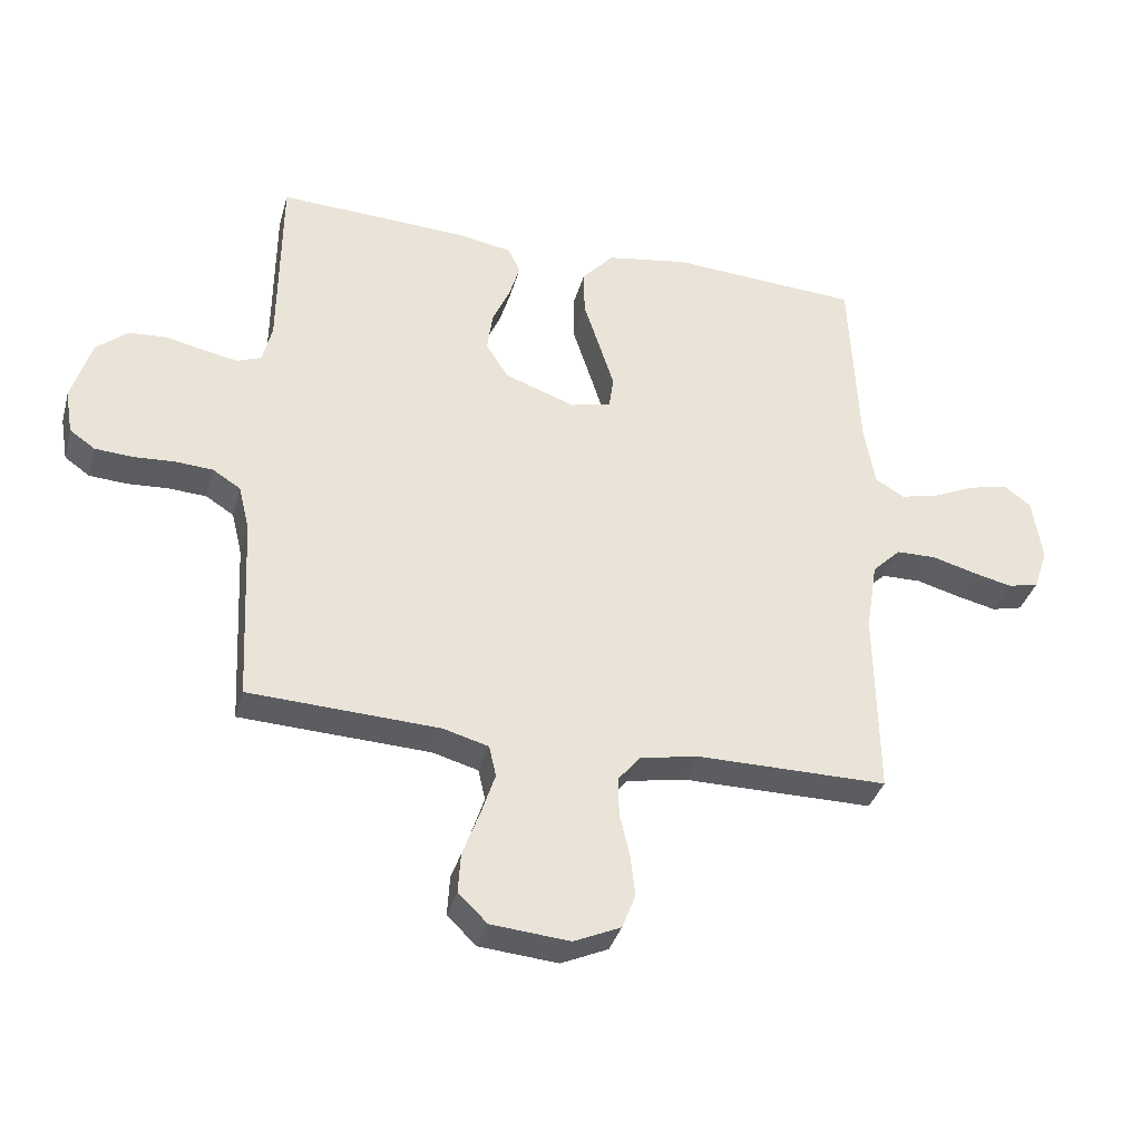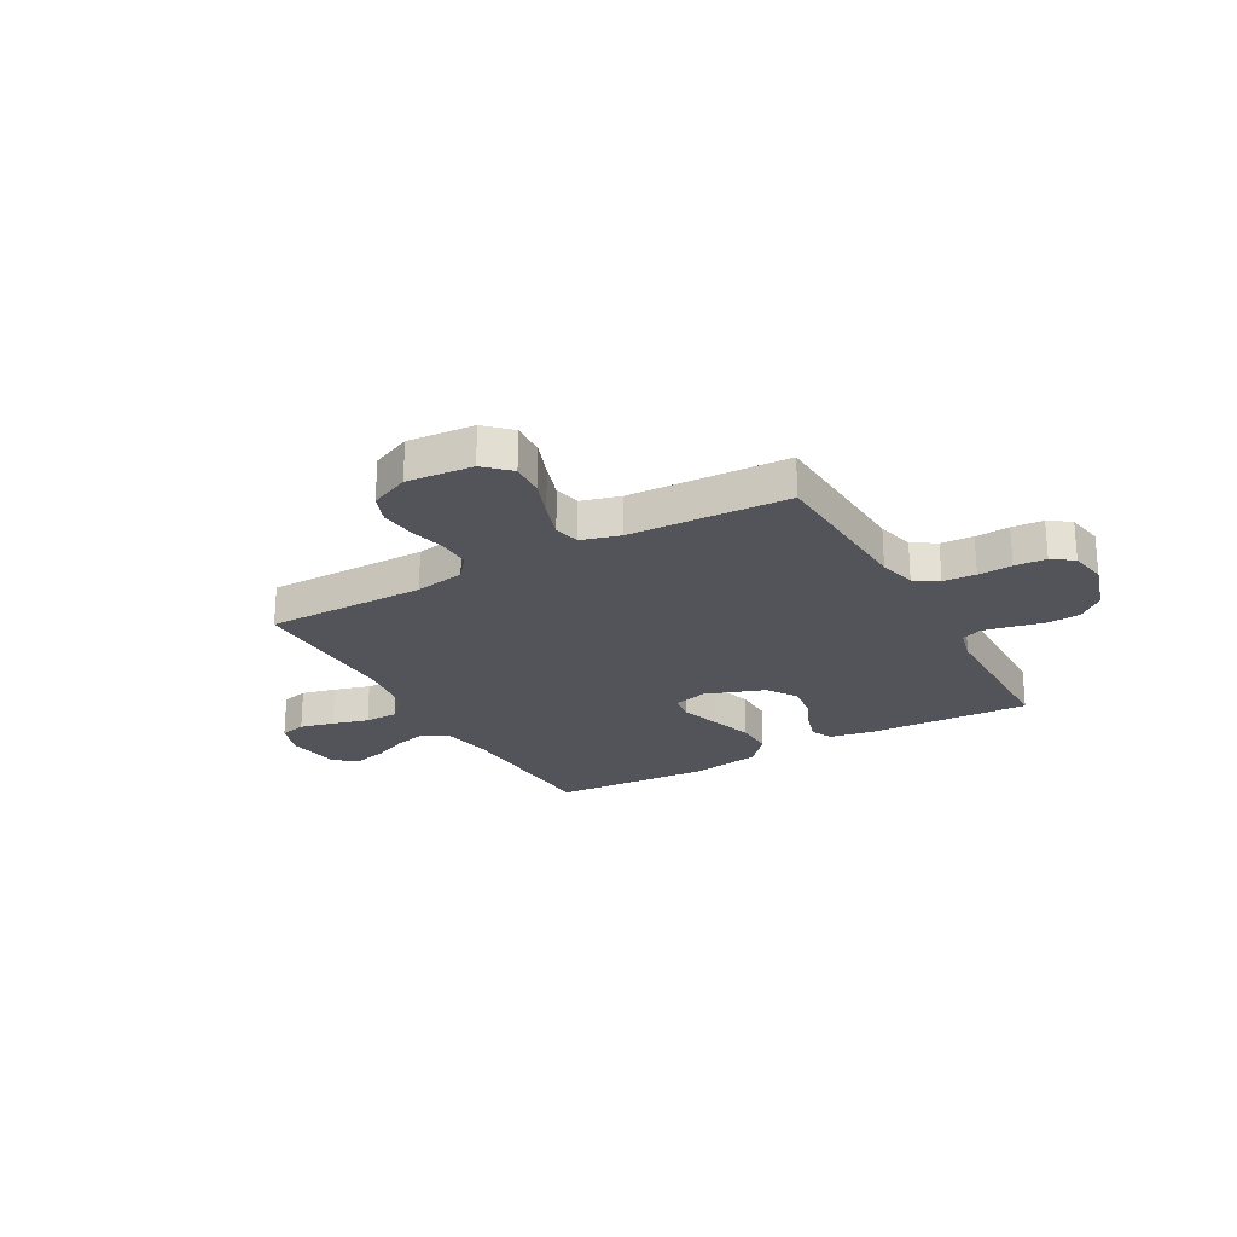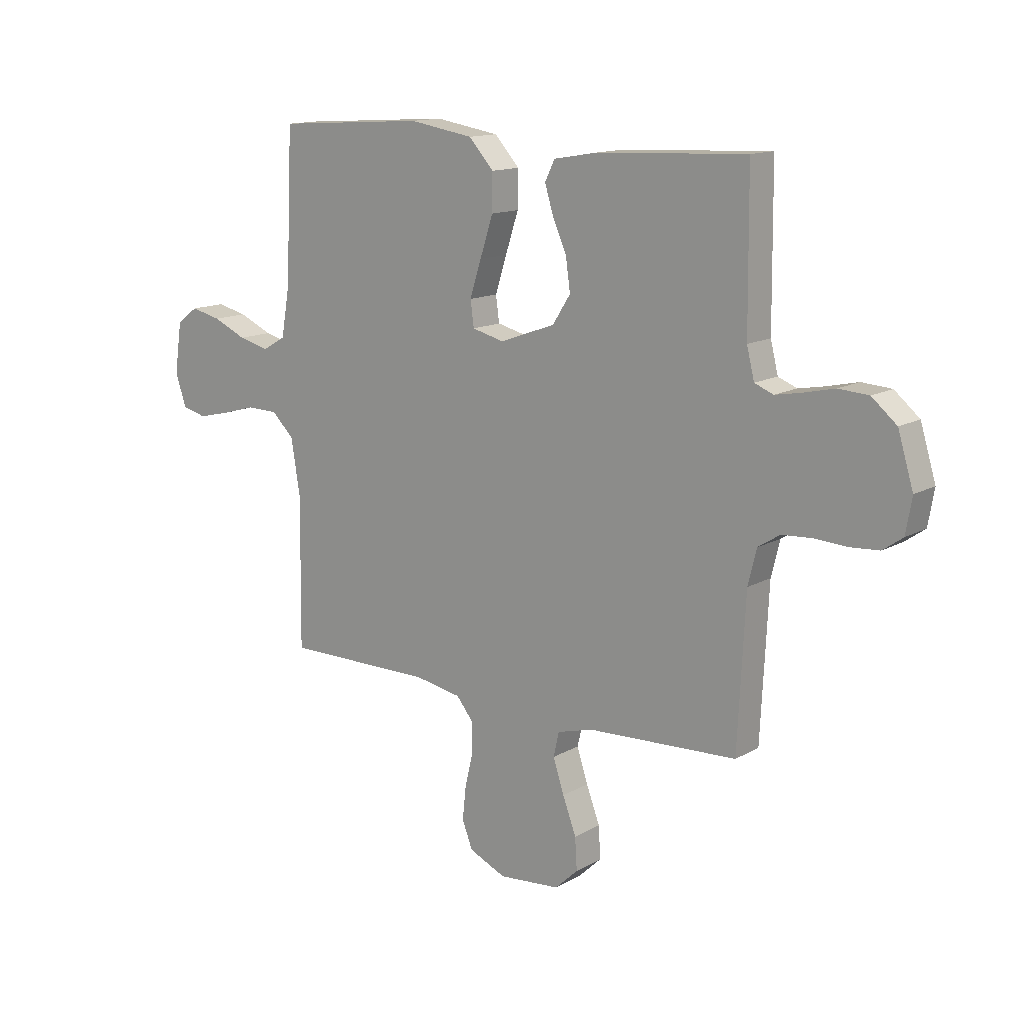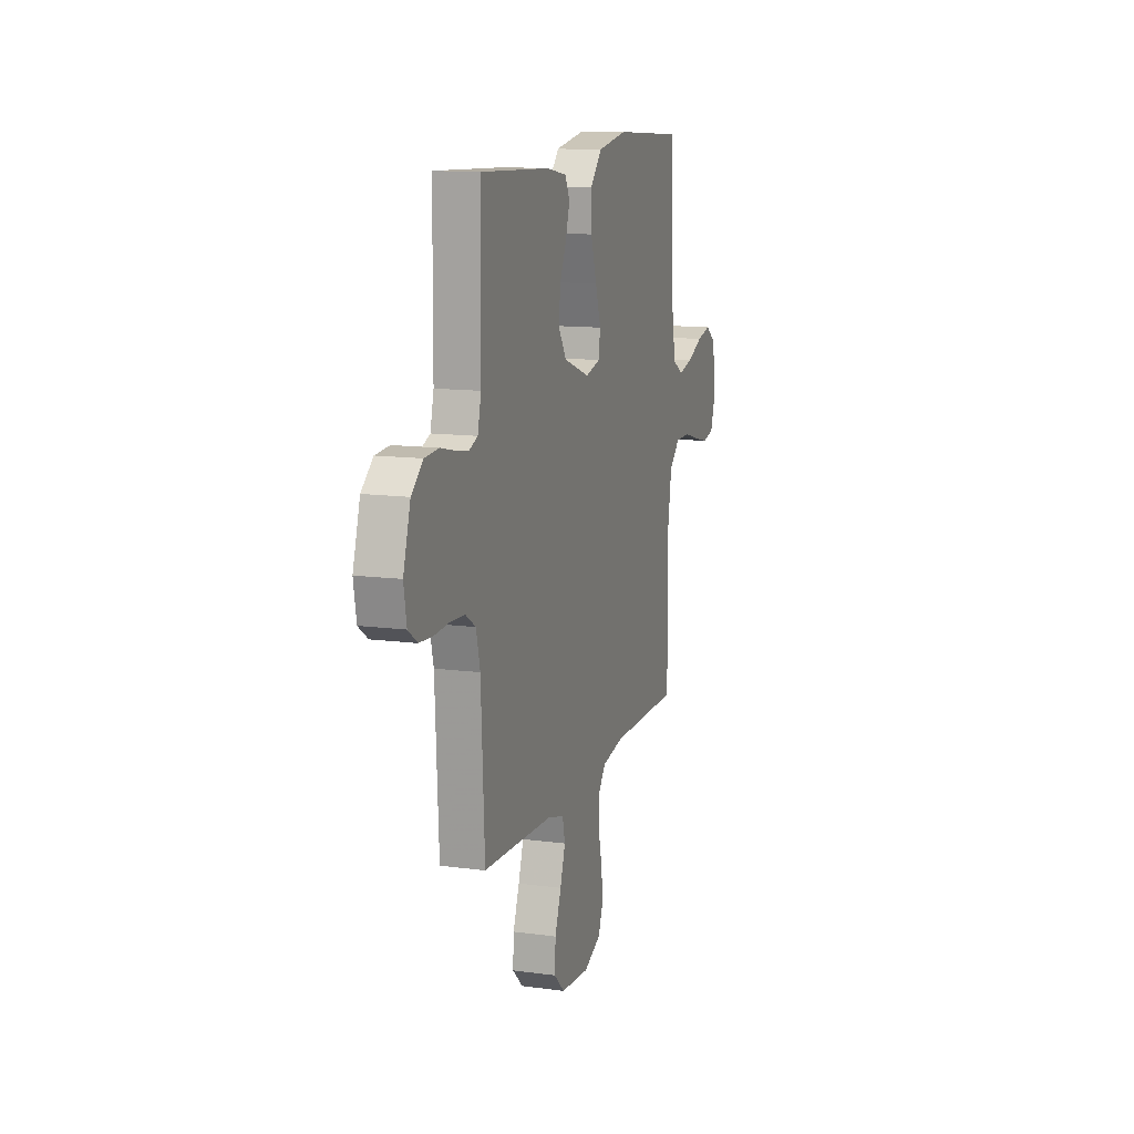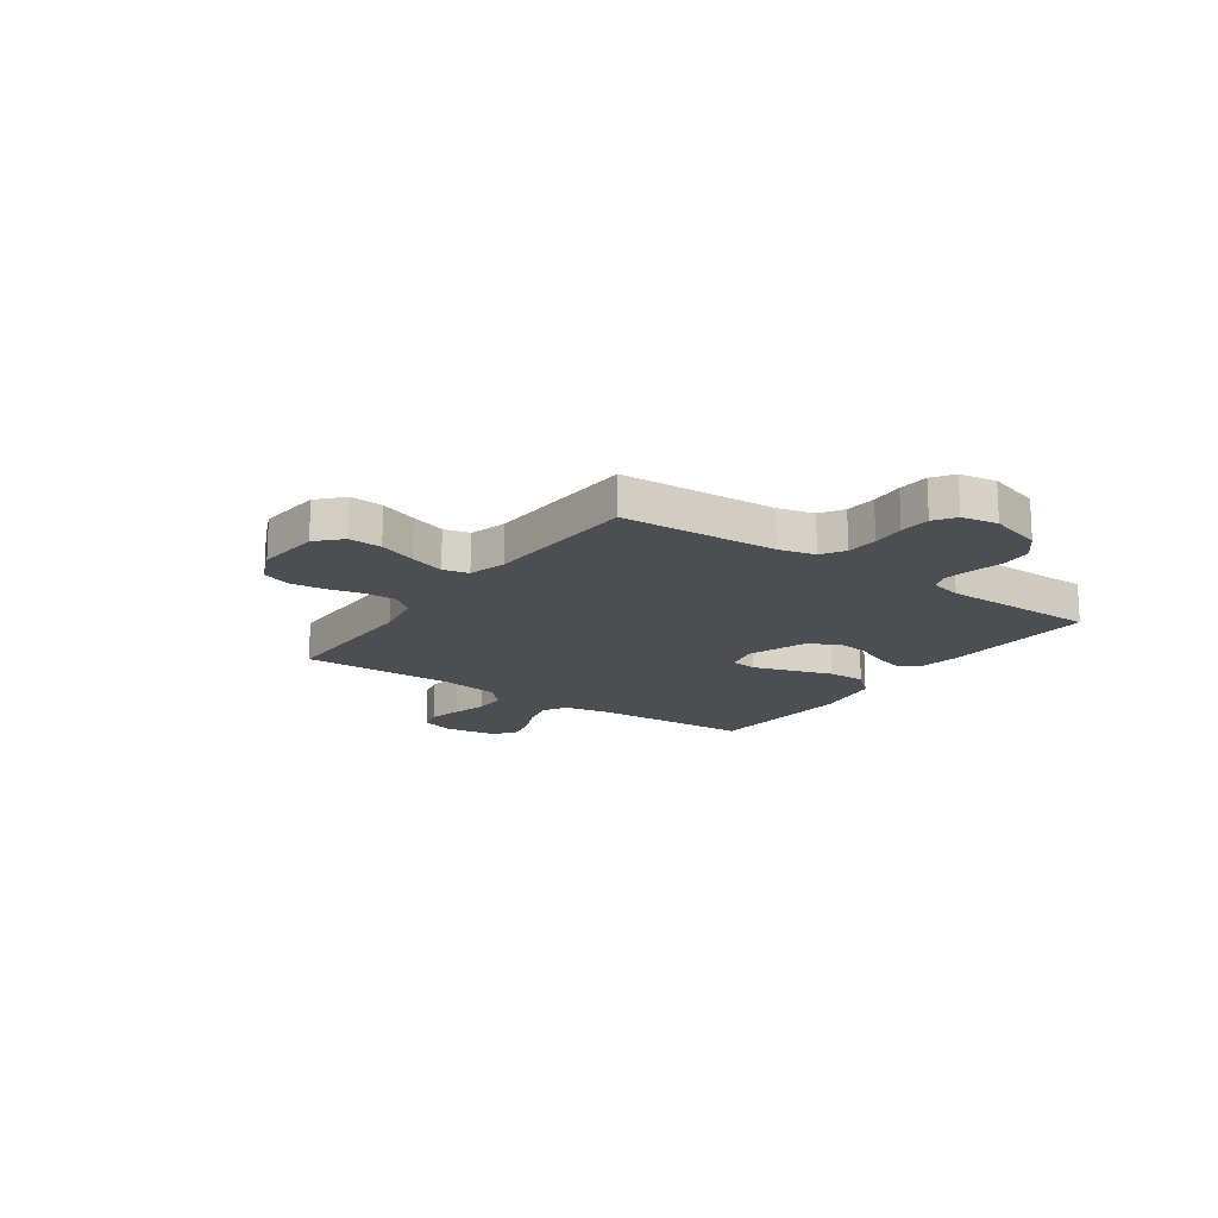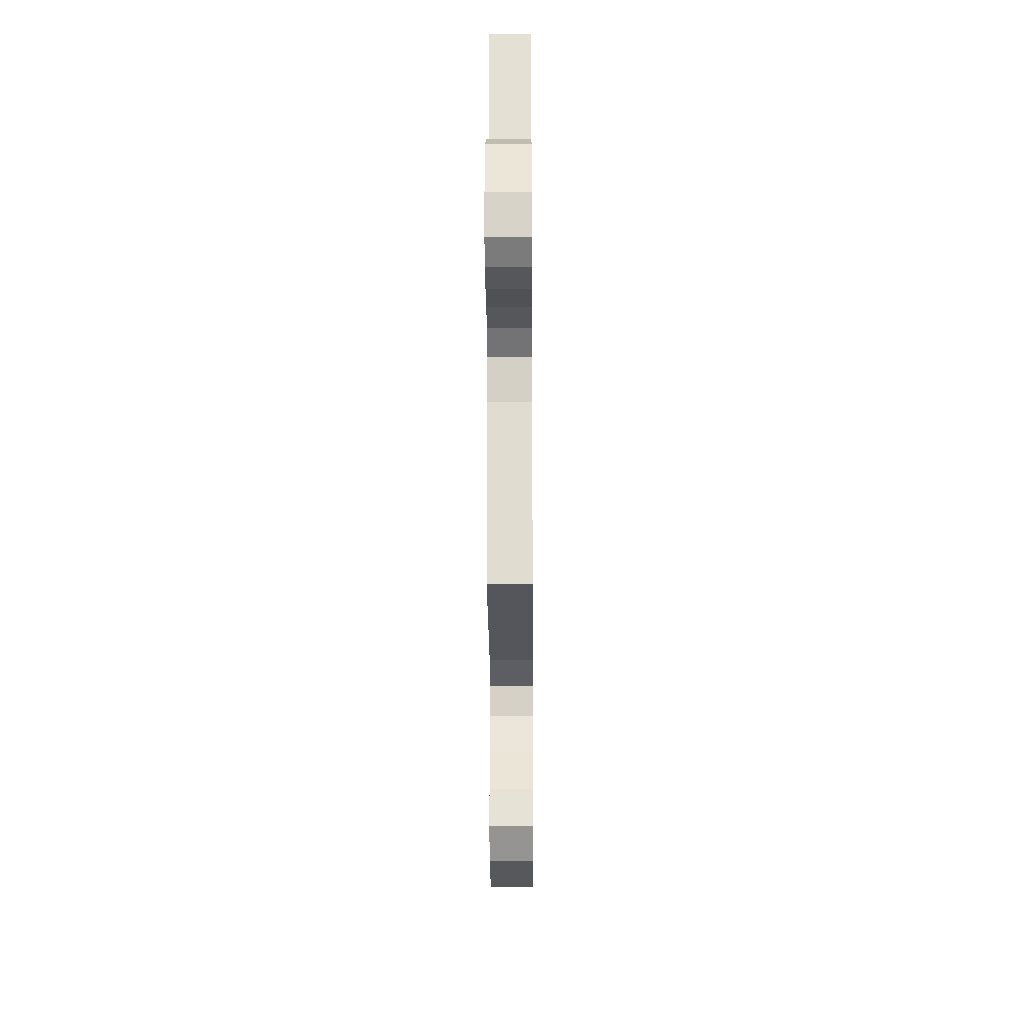
<metadata>
{"format":"obj","ext":"obj","renderer":"f3d","projection":"perspective","resolution":1024,"background":"white","views":[{"elev":-35.9,"azim":-15.0,"up":"+Z"},{"elev":-23.7,"azim":-150.7,"up":"+Y"},{"elev":13.8,"azim":-141.1,"up":"+Z"},{"elev":12.6,"azim":-72.6,"up":"+Z"},{"elev":-16.6,"azim":-125.0,"up":"+Y"},{"elev":-23.5,"azim":-89.6,"up":"+Z"}]}
</metadata>
<code>
v -0.5 0.07 -0.5
v -0.515 0.07 -0.2
v -0.532 0.07 -0.13
v -0.576 0.07 -0.102
v -0.637 0.07 -0.098
v -0.701 0.07 -0.102
v -0.76 0.07 -0.098
v -0.8 0.07 -0.07
v -0.812 0.07 0
v -0.781 0.07 0.102
v -0.731 0.07 0.144
v -0.671 0.07 0.148
v -0.61 0.07 0.134
v -0.556 0.07 0.124
v -0.518 0.07 0.139
v -0.503 0.07 0.2
v -0.5 0.07 0.5
v -0.2 0.07 0.486
v -0.113 0.07 0.471
v -0.093 0.07 0.431
v -0.11 0.07 0.375
v -0.138 0.07 0.311
v -0.147 0.07 0.247
v -0.111 0.07 0.191
v 0 0.07 0.151
v 0.064 0.07 0.167
v 0.071 0.07 0.218
v 0.048 0.07 0.29
v 0.022 0.07 0.37
v 0.021 0.07 0.443
v 0.071 0.07 0.498
v 0.2 0.07 0.519
v 0.5 0.07 0.5
v 0.514 0.07 0.2
v 0.531 0.07 0.102
v 0.577 0.07 0.075
v 0.639 0.07 0.09
v 0.706 0.07 0.12
v 0.767 0.07 0.134
v 0.81 0.07 0.103
v 0.825 0.07 0
v 0.803 0.07 -0.065
v 0.754 0.07 -0.077
v 0.69 0.07 -0.062
v 0.622 0.07 -0.043
v 0.559 0.07 -0.044
v 0.514 0.07 -0.088
v 0.496 0.07 -0.2
v 0.5 0.07 -0.5
v 0.2 0.07 -0.499
v 0.106 0.07 -0.516
v 0.071 0.07 -0.559
v 0.072 0.07 -0.62
v 0.088 0.07 -0.688
v 0.095 0.07 -0.754
v 0.074 0.07 -0.808
v 0 0.07 -0.841
v -0.124 0.07 -0.83
v -0.17 0.07 -0.786
v -0.166 0.07 -0.722
v -0.139 0.07 -0.65
v -0.117 0.07 -0.583
v -0.128 0.07 -0.534
v -0.2 0.07 -0.514
v -0.5 0 -0.5
v -0.515 0 -0.2
v -0.532 0 -0.13
v -0.576 0 -0.102
v -0.637 0 -0.098
v -0.701 0 -0.102
v -0.76 0 -0.098
v -0.8 0 -0.07
v -0.812 0 0
v -0.781 0 0.102
v -0.731 0 0.144
v -0.671 0 0.148
v -0.61 0 0.134
v -0.556 0 0.124
v -0.518 0 0.139
v -0.503 0 0.2
v -0.5 0 0.5
v -0.2 0 0.486
v -0.113 0 0.471
v -0.093 0 0.431
v -0.11 0 0.375
v -0.138 0 0.311
v -0.147 0 0.247
v -0.111 0 0.191
v 0 0 0.151
v 0.064 0 0.167
v 0.071 0 0.218
v 0.048 0 0.29
v 0.022 0 0.37
v 0.021 0 0.443
v 0.071 0 0.498
v 0.2 0 0.519
v 0.5 0 0.5
v 0.514 0 0.2
v 0.531 0 0.102
v 0.577 0 0.075
v 0.639 0 0.09
v 0.706 0 0.12
v 0.767 0 0.134
v 0.81 0 0.103
v 0.825 0 0
v 0.803 0 -0.065
v 0.754 0 -0.077
v 0.69 0 -0.062
v 0.622 0 -0.043
v 0.559 0 -0.044
v 0.514 0 -0.088
v 0.496 0 -0.2
v 0.5 0 -0.5
v 0.2 0 -0.499
v 0.106 0 -0.516
v 0.071 0 -0.559
v 0.072 0 -0.62
v 0.088 0 -0.688
v 0.095 0 -0.754
v 0.074 0 -0.808
v 0 0 -0.841
v -0.124 0 -0.83
v -0.17 0 -0.786
v -0.166 0 -0.722
v -0.139 0 -0.65
v -0.117 0 -0.583
v -0.128 0 -0.534
v -0.2 0 -0.514
f 59 60 61
f 58 59 61
f 57 58 61
f 56 57 61
f 55 56 61
f 54 55 61
f 53 54 61
f 52 53 61 62
f 51 52 62 63
f 48 49 50
f 51 63 64
f 50 51 64
f 48 50 64
f 47 48 64
f 43 44 45
f 42 43 45
f 41 42 45
f 40 41 45
f 39 40 45
f 38 39 45
f 37 38 45
f 36 37 45 46
f 64 1 2
f 47 64 2
f 46 47 2
f 36 46 2
f 35 36 2
f 32 33 34
f 31 32 34
f 30 31 34
f 29 30 34
f 28 29 34
f 20 21 22
f 19 20 22
f 18 19 22
f 17 18 22
f 16 17 22
f 15 16 22 23
f 14 15 23 24
f 11 12 13
f 10 11 13
f 9 10 13
f 8 9 13
f 7 8 13
f 6 7 13
f 5 6 13
f 4 5 13 14
f 14 24 25
f 4 14 25
f 3 4 25
f 27 28 34 35
f 26 27 35
f 25 26 35
f 3 25 35
f 2 3 35
f 125 124 123
f 125 123 122
f 125 122 121
f 125 121 120
f 125 120 119
f 125 119 118
f 125 118 117
f 126 125 117 116
f 127 126 116 115
f 114 113 112
f 128 127 115
f 128 115 114
f 128 114 112
f 128 112 111
f 109 108 107
f 109 107 106
f 109 106 105
f 109 105 104
f 109 104 103
f 109 103 102
f 109 102 101
f 110 109 101 100
f 66 65 128
f 66 128 111
f 66 111 110
f 66 110 100
f 66 100 99
f 98 97 96
f 98 96 95
f 98 95 94
f 98 94 93
f 98 93 92
f 86 85 84
f 86 84 83
f 86 83 82
f 86 82 81
f 86 81 80
f 87 86 80 79
f 88 87 79 78
f 77 76 75
f 77 75 74
f 77 74 73
f 77 73 72
f 77 72 71
f 77 71 70
f 77 70 69
f 78 77 69 68
f 89 88 78
f 89 78 68
f 89 68 67
f 99 98 92 91
f 99 91 90
f 99 90 89
f 99 89 67
f 99 67 66
f 1 65 66 2
f 2 66 67 3
f 3 67 68 4
f 4 68 69 5
f 5 69 70 6
f 6 70 71 7
f 7 71 72 8
f 8 72 73 9
f 9 73 74 10
f 10 74 75 11
f 11 75 76 12
f 12 76 77 13
f 13 77 78 14
f 14 78 79 15
f 15 79 80 16
f 16 80 81 17
f 17 81 82 18
f 18 82 83 19
f 19 83 84 20
f 20 84 85 21
f 21 85 86 22
f 22 86 87 23
f 23 87 88 24
f 24 88 89 25
f 25 89 90 26
f 26 90 91 27
f 27 91 92 28
f 28 92 93 29
f 29 93 94 30
f 30 94 95 31
f 31 95 96 32
f 32 96 97 33
f 33 97 98 34
f 34 98 99 35
f 35 99 100 36
f 36 100 101 37
f 37 101 102 38
f 38 102 103 39
f 39 103 104 40
f 40 104 105 41
f 41 105 106 42
f 42 106 107 43
f 43 107 108 44
f 44 108 109 45
f 45 109 110 46
f 46 110 111 47
f 47 111 112 48
f 48 112 113 49
f 49 113 114 50
f 50 114 115 51
f 51 115 116 52
f 52 116 117 53
f 53 117 118 54
f 54 118 119 55
f 55 119 120 56
f 56 120 121 57
f 57 121 122 58
f 58 122 123 59
f 59 123 124 60
f 60 124 125 61
f 61 125 126 62
f 62 126 127 63
f 63 127 128 64
f 64 128 65 1

</code>
